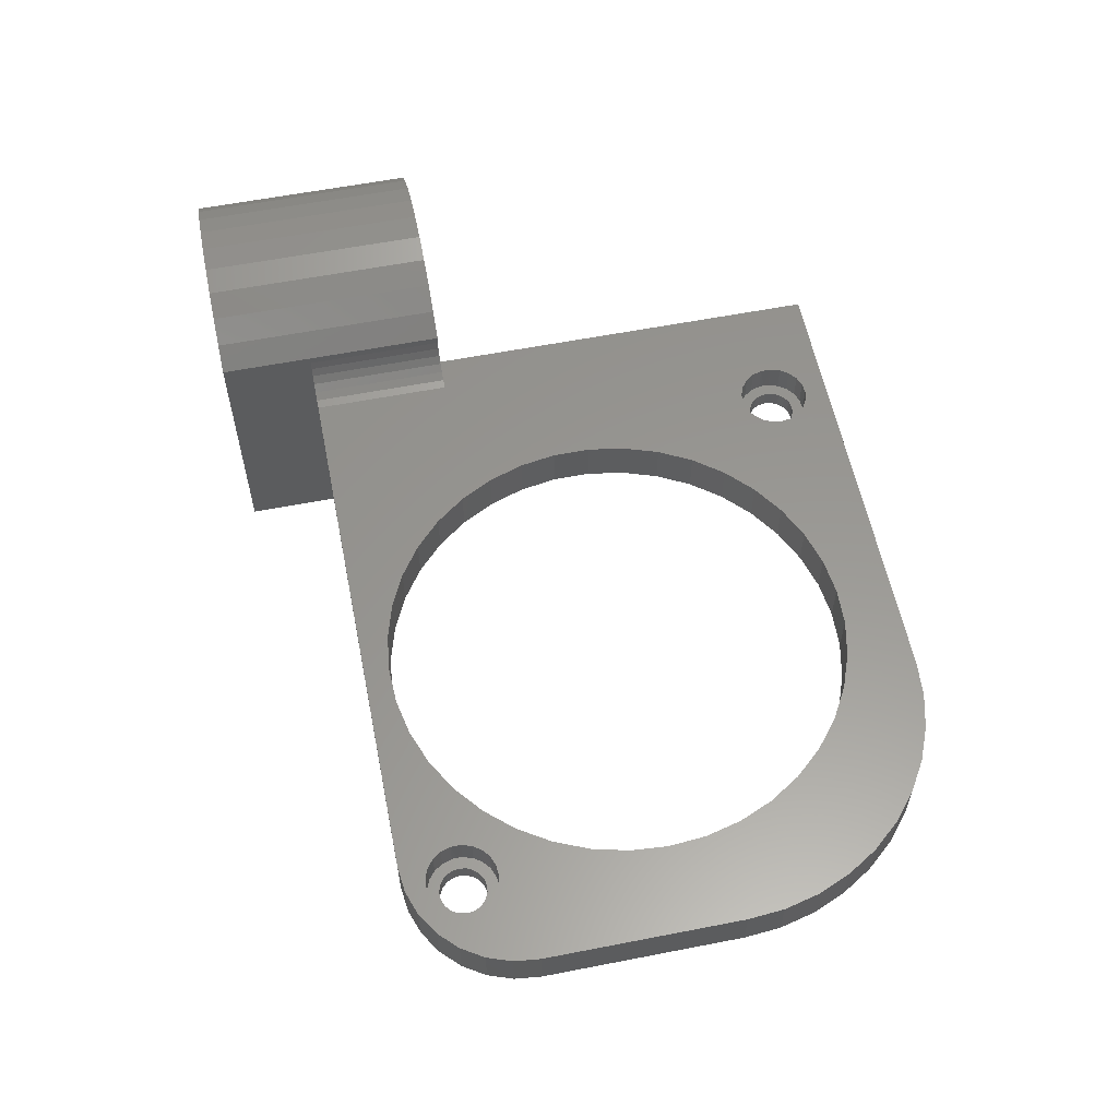
<metadata>
{"format":"stl","ext":"stl","renderer":"f3d","projection":"perspective","resolution":1024,"background":"white","views":[{"elev":58.6,"azim":78.6,"up":"+Z"}]}
</metadata>
<code>
# stl→obj: 452 verts, 924 faces
v 19.99 20 60.75
v 19.99 54.98 60.75
v 19.99 20 56.75
v 19.99 54.98 56.75
v 69.29 11.68 58.25
v 69.03 12.53 58.25
v 69.03 12.53 60.75
v 68.99 12.98 58.25
v 69.03 13.43 60.75
v 69.03 13.43 58.25
v 69.29 14.28 60.75
v 69.29 14.28 58.25
v 69.8 15.02 60.75
v 69.8 15.02 58.25
v 70.49 15.58 60.75
v 70.49 15.58 58.25
v 71.33 15.91 60.75
v 71.33 15.91 58.25
v 72.22 15.97 60.75
v 72.22 15.97 58.25
v 73.09 15.77 60.75
v 73.09 15.77 58.25
v 73.86 15.33 60.75
v 73.86 15.33 58.25
v 74.47 14.67 60.75
v 74.47 14.67 58.25
v 74.86 13.87 60.75
v 74.86 13.87 58.25
v 74.99 12.98 60.75
v 74.99 12.98 58.25
v 74.86 12.1 60.75
v 74.86 12.1 58.25
v 74.47 11.29 60.75
v 74.47 11.29 58.25
v 73.86 10.64 60.75
v 73.86 10.64 58.25
v 73.09 10.19 60.75
v 73.09 10.19 58.25
v 72.22 9.99 60.75
v 72.22 9.99 58.25
v 71.33 10.06 60.75
v 71.33 10.06 58.25
v 70.49 10.38 60.75
v 70.49 10.38 58.25
v 69.8 10.94 60.75
v 69.8 10.94 58.25
v 69.29 11.68 60.75
v 27.29 48.68 58.25
v 27.03 49.53 58.25
v 27.03 49.53 60.75
v 26.99 49.98 58.25
v 27.03 50.43 60.75
v 27.03 50.43 58.25
v 27.29 51.28 60.75
v 27.29 51.28 58.25
v 27.8 52.02 60.75
v 27.8 52.02 58.25
v 28.49 52.58 60.75
v 28.49 52.58 58.25
v 29.33 52.91 60.75
v 29.33 52.91 58.25
v 30.22 52.97 60.75
v 30.22 52.97 58.25
v 31.09 52.77 60.75
v 31.09 52.77 58.25
v 31.86 52.33 60.75
v 31.86 52.33 58.25
v 32.47 51.67 60.75
v 32.47 51.67 58.25
v 32.86 50.87 60.75
v 32.86 50.87 58.25
v 32.99 49.98 60.75
v 32.99 49.98 58.25
v 32.86 49.1 60.75
v 32.86 49.1 58.25
v 32.47 48.29 60.75
v 32.47 48.29 58.25
v 31.86 47.64 60.75
v 31.86 47.64 58.25
v 31.09 47.19 60.75
v 31.09 47.19 58.25
v 30.22 46.99 60.75
v 30.22 46.99 58.25
v 29.33 47.06 60.75
v 29.33 47.06 58.25
v 28.49 47.38 60.75
v 28.49 47.38 58.25
v 27.8 47.94 60.75
v 27.8 47.94 58.25
v 27.29 48.68 60.75
v 79.99 17.98 56.75
v 79.99 17.98 60.75
v 79.74 15.76 60.75
v 79.74 15.76 56.75
v 79 13.64 60.75
v 79 13.64 56.75
v 77.81 11.75 60.75
v 77.81 11.75 56.75
v 76.23 10.16 60.75
v 76.23 10.16 56.75
v 74.33 8.972 60.75
v 74.33 8.972 56.75
v 72.22 8.232 60.75
v 72.22 8.232 56.75
v 69.99 7.982 60.75
v 69.99 7.982 56.75
v 20.87 8.047 61.63
v 20.4 8.048 62.25
v 20.4 8.048 55.25
v 20.1 8.048 62.97
v 20.1 8.048 54.53
v 19.99 8.048 63.75
v 19.99 8.048 53.75
v 20.87 8.047 55.87
v 21.49 8.046 56.35
v 21.49 8.046 61.15
v 22.22 8.045 56.65
v 22.99 8.044 56.75
v 22.99 8.044 60.75
v 22.22 8.045 60.85
v 59.99 54.98 56.75
v 59.99 54.98 60.75
v 63.12 54.74 60.75
v 63.12 54.74 56.75
v 66.17 54 60.75
v 66.17 54 56.75
v 69.07 52.8 60.75
v 69.07 52.8 56.75
v 71.75 51.16 60.75
v 71.75 51.16 56.75
v 74.14 49.12 60.75
v 74.14 49.12 56.75
v 76.17 46.74 60.75
v 76.17 46.74 56.75
v 77.81 44.06 60.75
v 77.81 44.06 56.75
v 79.02 41.16 60.75
v 79.02 41.16 56.75
v 79.75 38.11 60.75
v 79.75 38.11 56.75
v 79.99 34.98 60.75
v 79.99 34.98 56.75
v 72.51 30.15 56.75
v 72.51 30.15 60.75
v 72.25 33.36 56.75
v 72.25 33.36 60.75
v 71.48 36.48 56.75
v 71.48 36.48 60.75
v 70.21 39.45 56.75
v 70.21 39.45 60.75
v 68.49 42.17 56.75
v 68.49 42.17 60.75
v 66.36 44.57 56.75
v 66.36 44.57 60.75
v 63.87 46.61 56.75
v 63.87 46.61 60.75
v 61.08 48.22 56.75
v 61.08 48.22 60.75
v 58.07 49.36 56.75
v 58.07 49.36 60.75
v 54.92 50 56.75
v 54.92 50 60.75
v 51.7 50.13 56.75
v 51.7 50.13 60.75
v 48.5 49.75 56.75
v 48.5 49.75 60.75
v 45.41 48.85 56.75
v 45.41 48.85 60.75
v 42.51 47.47 56.75
v 42.51 47.47 60.75
v 39.86 45.64 56.75
v 39.86 45.64 60.75
v 37.54 43.41 56.75
v 37.54 43.41 60.75
v 35.6 40.84 56.75
v 35.6 40.84 60.75
v 34.11 37.99 56.75
v 34.11 37.99 60.75
v 33.09 34.94 56.75
v 33.09 34.94 60.75
v 32.57 31.76 56.75
v 32.57 31.76 60.75
v 32.57 28.54 56.75
v 32.57 28.54 60.75
v 33.09 25.36 56.75
v 33.09 25.36 60.75
v 34.11 22.31 56.75
v 34.11 22.31 60.75
v 35.6 19.46 56.75
v 35.6 19.46 60.75
v 37.54 16.89 56.75
v 37.54 16.89 60.75
v 39.86 14.66 56.75
v 39.86 14.66 60.75
v 42.51 12.83 56.75
v 42.51 12.83 60.75
v 45.41 11.45 56.75
v 45.41 11.45 60.75
v 48.5 10.55 56.75
v 48.5 10.55 60.75
v 51.7 10.17 56.75
v 51.7 10.17 60.75
v 54.92 10.3 56.75
v 54.92 10.3 60.75
v 58.07 10.94 56.75
v 58.07 10.94 60.75
v 61.08 12.08 56.75
v 61.08 12.08 60.75
v 63.87 13.69 56.75
v 63.87 13.69 60.75
v 66.36 15.73 56.75
v 66.36 15.73 60.75
v 68.49 18.14 56.75
v 68.49 18.14 60.75
v 70.21 20.86 56.75
v 70.21 20.86 60.75
v 71.48 23.82 56.75
v 71.48 23.82 60.75
v 72.25 26.94 56.75
v 72.25 26.94 60.75
v 29.26 48.12 56.75
v 29.84 47.99 56.75
v 29.26 51.84 56.75
v 28.75 51.55 56.75
v 28.34 51.11 56.75
v 28.08 50.57 56.75
v 30.44 48.03 56.75
v 31.46 48.62 56.75
v 30.99 48.25 56.75
v 31.46 51.34 56.75
v 30.99 51.71 56.75
v 30.44 51.93 56.75
v 29.84 51.98 56.75
v 27.99 49.98 56.75
v 28.08 49.39 56.75
v 28.34 48.86 56.75
v 28.75 48.42 56.75
v 70.08 12.39 56.75
v 69.99 12.98 56.75
v 31.8 49.11 56.75
v 31.97 49.68 56.75
v 31.97 50.28 56.75
v 70.08 13.57 56.75
v 71.84 14.98 56.75
v 71.26 14.84 56.75
v 70.75 14.55 56.75
v 70.34 14.11 56.75
v 22.99 20 56.75
v 72.44 11.03 56.75
v 72.99 11.25 56.75
v 31.8 50.85 56.75
v 73.46 11.62 56.75
v 73.8 12.11 56.75
v 73.97 12.68 56.75
v 73.97 13.28 56.75
v 73.8 13.85 56.75
v 73.46 14.34 56.75
v 72.99 14.71 56.75
v 72.44 14.93 56.75
v 70.34 11.86 56.75
v 70.75 11.42 56.75
v 71.26 11.12 56.75
v 71.84 10.99 56.75
v 22.99 20 60.75
v 30.44 48.03 58.25
v 30.99 48.25 58.25
v 31.46 48.62 58.25
v 31.8 49.11 58.25
v 31.97 49.68 58.25
v 31.97 50.28 58.25
v 31.8 50.85 58.25
v 31.46 51.34 58.25
v 30.99 51.71 58.25
v 30.44 51.93 58.25
v 29.84 51.98 58.25
v 29.26 51.84 58.25
v 28.75 51.55 58.25
v 28.34 51.11 58.25
v 28.08 50.57 58.25
v 27.99 49.98 58.25
v 28.08 49.39 58.25
v 28.34 48.86 58.25
v 28.75 48.42 58.25
v 29.26 48.12 58.25
v 29.84 47.99 58.25
v 69.99 12.98 58.25
v 70.08 13.57 58.25
v 70.34 14.11 58.25
v 70.75 14.55 58.25
v 71.26 14.84 58.25
v 71.84 14.98 58.25
v 72.44 14.93 58.25
v 72.99 14.71 58.25
v 73.46 14.34 58.25
v 73.8 13.85 58.25
v 73.97 13.28 58.25
v 73.97 12.68 58.25
v 73.8 12.11 58.25
v 73.46 11.62 58.25
v 72.99 11.25 58.25
v 72.44 11.03 58.25
v 71.84 10.99 58.25
v 70.08 12.39 58.25
v 70.34 11.86 58.25
v 70.75 11.42 58.25
v 71.26 11.12 58.25
v 17 0 49.64
v 18.44 0 49.64
v 17 20 49.64
v 18.44 20 49.64
v 17 0 47.74
v 17 20 47.74
v 3.001 0 47.74
v 3.001 20 47.74
v 3.001 0 61.75
v 3.001 20 61.75
v 17 0 61.75
v 17 20 61.75
v 17 0 59.64
v 17 20 59.64
v 18.44 0 59.64
v 18.44 20 59.64
v 19.99 0 64.45
v 19.99 20 64.45
v 18.14 20 66.1
v 18.14 0 66.1
v 16.01 20 67.39
v 16.01 0 67.39
v 13.69 20 68.27
v 13.69 0 68.27
v 11.25 20 68.73
v 11.25 0 68.73
v 8.767 20 68.73
v 8.767 0 68.73
v 6.322 20 68.29
v 6.322 0 68.29
v 3.997 20 67.42
v 3.997 0 67.42
v 1.866 20 66.14
v 1.866 0 66.14
v 0 20 64.5
v 0 0 64.5
v 0 0 44.99
v 0 20 44.99
v 1.666 20 43.51
v 1.666 0 43.51
v 3.548 20 42.32
v 3.548 0 42.32
v 5.598 20 41.45
v 5.598 0 41.45
v 7.762 20 40.92
v 7.762 0 40.92
v 9.982 20 40.75
v 9.982 0 40.75
v 19.99 0 40.75
v 19.99 20 40.75
v 19.99 20 63.75
v 19.99 20 53.75
v 10.21 0 62.27
v 10.21 0 44.37
v 9.796 0 44.37
v 8.91 0 46.63
v 9.216 0 46.92
v 11.4 0 45.86
v 11.37 0 45.45
v 9.398 0 44.5
v 9.053 0 44.73
v 8.793 0 45.06
v 8.64 0 45.45
v 8.609 0 45.86
v 8.702 0 46.27
v 11.22 0 45.06
v 10.96 0 44.73
v 10.61 0 44.5
v 9.797 0 62.27
v 9.398 0 62.4
v 9.053 0 62.63
v 11.22 0 62.96
v 10.96 0 62.63
v 10.61 0 62.4
v 10.79 0 46.92
v 11.1 0 46.63
v 11.31 0 46.27
v 9.592 0 47.1
v 10 0 47.16
v 10.42 0 47.1
v 8.793 0 62.96
v 8.641 0 63.35
v 8.61 0 63.76
v 8.702 0 64.17
v 8.911 0 64.53
v 9.217 0 64.82
v 9.593 0 65
v 10.01 0 65.06
v 10.42 0 65
v 10.79 0 64.82
v 11.1 0 64.53
v 11.31 0 64.17
v 11.4 0 63.76
v 11.37 0 63.35
v 20.1 20 62.97
v 20.4 20 62.25
v 20.87 20 61.63
v 21.49 20 61.15
v 22.22 20 60.85
v 10.61 20 62.4
v 10.96 20 62.63
v 8.793 20 62.96
v 9.053 20 62.63
v 9.398 20 62.4
v 9.797 20 62.27
v 10.21 20 62.27
v 22.22 20 56.65
v 21.49 20 56.35
v 20.87 20 55.87
v 20.4 20 55.25
v 20.1 20 54.53
v 9.593 20 65
v 9.217 20 64.82
v 8.911 20 64.53
v 8.702 20 64.17
v 8.61 20 63.76
v 8.641 20 63.35
v 11.22 20 62.96
v 11.37 20 63.35
v 11.4 20 63.76
v 11.31 20 64.17
v 11.1 20 64.53
v 10.79 20 64.82
v 10.42 20 65
v 10.01 20 65.06
v 10.96 20 44.73
v 10.61 20 44.5
v 10.21 20 44.37
v 9.216 20 46.92
v 8.91 20 46.63
v 8.702 20 46.27
v 8.609 20 45.86
v 8.64 20 45.45
v 8.793 20 45.06
v 9.053 20 44.73
v 9.398 20 44.5
v 9.796 20 44.37
v 11.22 20 45.06
v 11.37 20 45.45
v 11.4 20 45.86
v 11.31 20 46.27
v 11.1 20 46.63
v 10.79 20 46.92
v 10.42 20 47.1
v 10 20 47.16
v 9.592 20 47.1
f 1 2 3
f 3 2 4
f 5 6 7
f 7 6 8
f 7 8 9
f 9 8 10
f 9 10 11
f 11 10 12
f 11 12 13
f 13 12 14
f 13 14 15
f 15 14 16
f 15 16 17
f 17 16 18
f 17 18 19
f 19 18 20
f 19 20 21
f 21 20 22
f 21 22 23
f 23 22 24
f 23 24 25
f 25 24 26
f 25 26 27
f 27 26 28
f 27 28 29
f 29 28 30
f 29 30 31
f 31 30 32
f 31 32 33
f 33 32 34
f 33 34 35
f 35 34 36
f 35 36 37
f 37 36 38
f 37 38 39
f 39 38 40
f 39 40 41
f 41 40 42
f 41 42 43
f 43 42 44
f 43 44 45
f 45 44 46
f 45 46 47
f 47 46 5
f 47 5 7
f 48 49 50
f 50 49 51
f 50 51 52
f 52 51 53
f 52 53 54
f 54 53 55
f 54 55 56
f 56 55 57
f 56 57 58
f 58 57 59
f 58 59 60
f 60 59 61
f 60 61 62
f 62 61 63
f 62 63 64
f 64 63 65
f 64 65 66
f 66 65 67
f 66 67 68
f 68 67 69
f 68 69 70
f 70 69 71
f 70 71 72
f 72 71 73
f 72 73 74
f 74 73 75
f 74 75 76
f 76 75 77
f 76 77 78
f 78 77 79
f 78 79 80
f 80 79 81
f 80 81 82
f 82 81 83
f 82 83 84
f 84 83 85
f 84 85 86
f 86 85 87
f 86 87 88
f 88 87 89
f 88 89 90
f 90 89 48
f 90 48 50
f 91 92 93
f 91 93 94
f 94 93 95
f 94 95 96
f 96 95 97
f 96 97 98
f 98 97 99
f 98 99 100
f 100 99 101
f 100 101 102
f 102 101 103
f 102 103 104
f 104 103 105
f 104 105 106
f 107 108 109
f 109 108 110
f 109 110 111
f 111 110 112
f 111 112 113
f 109 114 107
f 107 114 115
f 107 115 116
f 116 115 117
f 106 105 118
f 118 105 119
f 118 119 117
f 117 119 120
f 117 120 116
f 121 4 122
f 122 4 2
f 121 122 123
f 121 123 124
f 124 123 125
f 124 125 126
f 126 125 127
f 126 127 128
f 128 127 129
f 128 129 130
f 130 129 131
f 130 131 132
f 132 131 133
f 132 133 134
f 134 133 135
f 134 135 136
f 136 135 137
f 136 137 138
f 138 137 139
f 138 139 140
f 140 139 141
f 140 141 142
f 91 142 92
f 92 142 141
f 143 144 145
f 145 144 146
f 145 146 147
f 147 146 148
f 147 148 149
f 149 148 150
f 149 150 151
f 151 150 152
f 151 152 153
f 153 152 154
f 153 154 155
f 155 154 156
f 155 156 157
f 157 156 158
f 157 158 159
f 159 158 160
f 159 160 161
f 161 160 162
f 161 162 163
f 163 162 164
f 163 164 165
f 165 164 166
f 165 166 167
f 167 166 168
f 167 168 169
f 169 168 170
f 169 170 171
f 171 170 172
f 171 172 173
f 173 172 174
f 173 174 175
f 175 174 176
f 175 176 177
f 177 176 178
f 177 178 179
f 179 178 180
f 179 180 181
f 181 180 182
f 181 182 183
f 183 182 184
f 183 184 185
f 185 184 186
f 185 186 187
f 187 186 188
f 187 188 189
f 189 188 190
f 189 190 191
f 191 190 192
f 191 192 193
f 193 192 194
f 193 194 195
f 195 194 196
f 195 196 197
f 197 196 198
f 197 198 199
f 199 198 200
f 199 200 201
f 201 200 202
f 201 202 203
f 203 202 204
f 203 204 205
f 205 204 206
f 205 206 207
f 207 206 208
f 207 208 209
f 209 208 210
f 209 210 211
f 211 210 212
f 211 212 213
f 213 212 214
f 213 214 215
f 215 214 216
f 215 216 217
f 217 216 218
f 217 218 219
f 219 218 220
f 219 220 143
f 143 220 144
f 221 222 181
f 223 224 4
f 4 224 225
f 4 225 226
f 181 222 179
f 179 222 227
f 179 227 177
f 228 163 229
f 229 163 165
f 229 165 167
f 230 231 121
f 121 231 232
f 121 232 4
f 4 232 233
f 4 233 223
f 226 234 4
f 4 234 235
f 4 235 3
f 3 235 236
f 3 236 237
f 229 173 227
f 227 173 175
f 227 175 177
f 167 169 229
f 229 169 171
f 229 171 173
f 238 203 239
f 239 203 205
f 228 240 163
f 163 240 241
f 163 241 242
f 211 243 209
f 209 243 239
f 209 239 207
f 207 239 205
f 244 245 213
f 213 245 246
f 213 246 211
f 211 246 247
f 211 247 243
f 237 221 3
f 3 221 181
f 3 181 248
f 248 181 183
f 104 249 102
f 102 249 250
f 102 250 100
f 161 163 124
f 124 163 242
f 124 242 121
f 121 242 251
f 121 251 230
f 250 252 100
f 100 252 253
f 100 253 98
f 98 253 254
f 98 254 96
f 96 254 255
f 96 255 94
f 94 255 256
f 94 256 91
f 91 256 257
f 91 257 142
f 142 257 258
f 142 258 140
f 140 258 259
f 140 259 138
f 143 138 219
f 219 138 259
f 219 259 217
f 217 259 244
f 217 244 215
f 215 244 213
f 183 185 248
f 248 185 187
f 248 187 118
f 187 189 118
f 118 189 191
f 118 191 193
f 203 106 201
f 201 106 118
f 201 118 199
f 238 260 203
f 203 260 261
f 203 261 106
f 106 261 262
f 106 262 104
f 104 262 263
f 104 263 249
f 143 145 138
f 138 145 147
f 138 147 136
f 136 147 149
f 136 149 134
f 134 149 151
f 134 151 132
f 132 151 153
f 132 153 130
f 130 153 128
f 128 153 155
f 128 155 126
f 126 155 157
f 126 157 124
f 124 157 159
f 124 159 161
f 193 195 118
f 118 195 197
f 118 197 199
f 170 72 74
f 141 144 19
f 70 122 68
f 68 122 66
f 72 170 70
f 152 150 135
f 135 150 137
f 137 150 148
f 137 148 139
f 139 148 141
f 141 148 146
f 141 146 144
f 19 21 141
f 141 21 23
f 141 23 92
f 92 23 25
f 92 25 93
f 93 25 27
f 93 27 95
f 95 27 29
f 95 29 97
f 97 29 31
f 97 31 99
f 99 31 33
f 99 33 101
f 7 9 210
f 84 86 1
f 33 35 101
f 101 35 37
f 101 37 103
f 103 37 39
f 103 39 105
f 204 202 119
f 86 88 1
f 1 88 90
f 1 90 2
f 2 90 50
f 2 50 52
f 164 122 166
f 166 122 70
f 166 70 168
f 168 70 170
f 210 9 212
f 212 9 11
f 212 11 214
f 144 220 19
f 19 220 218
f 19 218 17
f 17 218 216
f 17 216 15
f 15 216 214
f 15 214 13
f 13 214 11
f 264 186 184
f 52 54 2
f 2 54 56
f 2 56 58
f 164 162 122
f 122 162 160
f 122 160 123
f 123 160 158
f 123 158 125
f 125 158 156
f 135 133 152
f 152 133 131
f 152 131 154
f 154 131 129
f 154 129 156
f 156 129 127
f 156 127 125
f 210 208 7
f 7 208 206
f 7 206 47
f 47 206 204
f 47 204 45
f 45 204 119
f 45 119 43
f 43 119 105
f 43 105 41
f 41 105 39
f 202 200 119
f 119 200 198
f 119 198 196
f 119 190 264
f 264 190 188
f 264 188 186
f 82 180 80
f 80 180 178
f 80 178 78
f 78 178 176
f 78 176 76
f 76 176 174
f 76 174 74
f 74 174 172
f 74 172 170
f 1 264 84
f 84 264 184
f 84 184 82
f 82 184 182
f 82 182 180
f 196 194 119
f 119 194 192
f 119 192 190
f 58 60 2
f 2 60 62
f 2 62 122
f 122 62 64
f 122 64 66
f 265 81 266
f 266 81 79
f 266 79 267
f 267 79 77
f 267 77 268
f 268 77 75
f 268 75 269
f 269 75 73
f 269 73 270
f 270 73 71
f 270 71 271
f 271 71 69
f 271 69 272
f 272 69 67
f 272 67 273
f 273 67 65
f 273 65 274
f 274 65 63
f 274 63 275
f 275 63 61
f 275 61 276
f 276 61 277
f 277 61 59
f 277 59 278
f 278 59 57
f 278 57 279
f 279 57 55
f 279 55 280
f 55 53 280
f 280 53 51
f 280 51 281
f 281 51 49
f 281 49 282
f 282 49 48
f 282 48 283
f 283 48 89
f 283 89 284
f 284 89 87
f 284 87 285
f 285 87 85
f 285 85 265
f 265 85 83
f 265 83 81
f 280 234 279
f 279 234 226
f 279 226 278
f 278 226 225
f 278 225 277
f 277 225 224
f 277 224 276
f 276 224 223
f 276 223 275
f 275 223 233
f 275 233 274
f 274 233 232
f 274 232 273
f 273 232 231
f 273 231 272
f 272 231 230
f 272 230 271
f 271 230 251
f 271 251 270
f 270 251 242
f 270 242 269
f 269 242 241
f 269 241 268
f 268 241 240
f 268 240 267
f 267 240 228
f 267 228 266
f 266 228 229
f 266 229 265
f 265 229 227
f 265 227 285
f 285 227 222
f 285 222 284
f 284 222 221
f 284 221 283
f 283 221 237
f 283 237 282
f 282 237 236
f 282 236 281
f 281 236 235
f 281 235 280
f 280 235 234
f 286 287 10
f 10 287 12
f 12 287 288
f 12 288 14
f 14 288 289
f 14 289 16
f 16 289 290
f 16 290 18
f 18 290 291
f 18 291 20
f 20 291 292
f 20 292 22
f 22 292 293
f 22 293 24
f 24 293 26
f 26 293 294
f 26 294 28
f 28 294 295
f 28 295 30
f 30 295 296
f 30 296 32
f 32 296 297
f 32 297 34
f 34 297 298
f 34 298 36
f 36 298 299
f 36 299 38
f 38 299 300
f 38 300 40
f 40 300 301
f 40 301 42
f 42 301 302
f 42 302 44
f 10 8 286
f 286 8 6
f 286 6 303
f 303 6 5
f 303 5 304
f 304 5 46
f 304 46 305
f 305 46 44
f 305 44 306
f 306 44 302
f 286 239 287
f 287 239 243
f 287 243 288
f 288 243 247
f 288 247 289
f 289 247 246
f 289 246 290
f 290 246 245
f 290 245 291
f 291 245 244
f 291 244 292
f 292 244 259
f 292 259 293
f 293 259 258
f 293 258 294
f 294 258 257
f 294 257 295
f 295 257 256
f 295 256 296
f 296 256 255
f 296 255 297
f 297 255 254
f 297 254 298
f 298 254 253
f 298 253 299
f 299 253 252
f 299 252 300
f 300 252 250
f 300 250 301
f 301 250 249
f 301 249 302
f 302 249 263
f 302 263 306
f 306 263 262
f 306 262 305
f 305 262 261
f 305 261 304
f 304 261 260
f 304 260 303
f 303 260 238
f 303 238 286
f 286 238 239
f 307 308 309
f 309 308 310
f 311 307 312
f 312 307 309
f 313 311 314
f 314 311 312
f 315 313 316
f 316 313 314
f 317 315 318
f 318 315 316
f 319 317 320
f 320 317 318
f 321 319 322
f 322 319 320
f 323 324 325
f 323 325 326
f 326 325 327
f 326 327 328
f 328 327 329
f 328 329 330
f 330 329 331
f 330 331 332
f 332 331 333
f 332 333 334
f 334 333 335
f 334 335 336
f 336 335 337
f 336 337 338
f 338 337 339
f 338 339 340
f 340 339 341
f 340 341 342
f 343 342 344
f 344 342 341
f 343 344 345
f 343 345 346
f 346 345 347
f 346 347 348
f 348 347 349
f 348 349 350
f 350 349 351
f 350 351 352
f 352 351 353
f 352 353 354
f 355 354 356
f 356 354 353
f 308 321 310
f 310 321 322
f 357 324 112
f 112 324 323
f 112 323 113
f 113 323 355
f 113 355 358
f 358 355 356
f 308 307 311
f 359 315 317
f 323 317 319
f 354 360 361
f 362 363 313
f 343 313 342
f 342 313 315
f 364 365 355
f 354 361 352
f 352 361 366
f 352 366 350
f 350 366 367
f 350 367 348
f 348 367 368
f 348 368 346
f 346 368 369
f 346 369 343
f 343 369 370
f 343 370 313
f 313 370 371
f 313 371 362
f 365 372 355
f 355 372 373
f 355 373 354
f 354 373 374
f 354 374 360
f 359 375 315
f 315 375 376
f 315 376 377
f 378 379 317
f 317 379 380
f 317 380 359
f 381 382 311
f 311 382 383
f 383 364 311
f 311 364 355
f 311 355 308
f 308 355 323
f 308 323 321
f 321 323 319
f 363 384 313
f 313 384 385
f 313 385 311
f 311 385 386
f 311 386 381
f 377 387 315
f 315 387 388
f 315 388 342
f 342 388 389
f 342 389 340
f 340 389 390
f 340 390 338
f 338 390 391
f 338 391 336
f 336 391 392
f 336 392 334
f 392 393 334
f 334 393 394
f 334 394 332
f 332 394 395
f 332 395 330
f 330 395 396
f 330 396 328
f 328 396 397
f 328 397 326
f 326 397 398
f 326 398 323
f 323 398 399
f 323 399 317
f 317 399 400
f 317 400 378
f 324 357 318
f 318 357 401
f 318 401 320
f 320 401 402
f 320 402 322
f 341 316 344
f 344 316 314
f 403 404 1
f 1 404 405
f 1 405 264
f 318 406 407
f 316 408 409
f 409 410 316
f 316 410 411
f 316 411 318
f 318 411 412
f 318 412 406
f 3 248 413
f 413 414 3
f 3 414 415
f 3 415 416
f 312 309 356
f 356 309 310
f 356 310 358
f 358 310 417
f 333 418 335
f 335 418 419
f 335 419 337
f 337 419 420
f 337 420 339
f 339 420 421
f 339 421 341
f 341 421 422
f 341 422 316
f 316 422 423
f 316 423 408
f 407 424 318
f 318 424 425
f 318 425 324
f 324 425 426
f 324 426 325
f 325 426 427
f 325 427 327
f 327 427 428
f 327 428 329
f 329 428 429
f 329 429 331
f 331 429 430
f 331 430 333
f 333 430 431
f 333 431 418
f 432 356 433
f 433 356 353
f 433 353 434
f 416 417 3
f 3 417 310
f 3 310 1
f 1 310 322
f 1 322 403
f 403 322 402
f 435 436 314
f 314 436 437
f 314 437 344
f 344 437 438
f 344 438 345
f 345 438 439
f 345 439 347
f 347 439 440
f 347 440 349
f 349 440 441
f 349 441 351
f 351 441 442
f 351 442 353
f 353 442 443
f 353 443 434
f 432 444 356
f 356 444 445
f 356 445 312
f 312 445 446
f 446 447 312
f 312 447 448
f 312 448 449
f 449 450 312
f 312 450 451
f 312 451 314
f 314 451 452
f 314 452 435
f 394 431 395
f 395 431 430
f 395 430 396
f 396 430 429
f 396 429 397
f 397 429 428
f 397 428 398
f 398 428 427
f 398 427 399
f 399 427 426
f 399 426 400
f 400 426 425
f 400 425 378
f 378 425 424
f 378 424 379
f 379 424 407
f 379 407 380
f 380 407 406
f 380 406 359
f 359 406 412
f 359 412 375
f 375 412 411
f 375 411 376
f 376 411 410
f 376 410 377
f 377 410 409
f 377 409 387
f 387 409 408
f 387 408 388
f 388 408 423
f 388 423 389
f 389 423 422
f 389 422 390
f 390 422 421
f 390 421 391
f 391 421 420
f 391 420 392
f 392 420 419
f 392 419 393
f 393 419 418
f 393 418 394
f 394 418 431
f 385 451 386
f 386 451 450
f 386 450 381
f 381 450 449
f 381 449 382
f 382 449 448
f 382 448 383
f 383 448 447
f 383 447 364
f 364 447 446
f 364 446 365
f 365 446 445
f 365 445 372
f 372 445 444
f 372 444 373
f 373 444 432
f 373 432 374
f 374 432 433
f 374 433 360
f 360 433 434
f 360 434 361
f 361 434 443
f 361 443 366
f 366 443 442
f 366 442 367
f 367 442 441
f 367 441 368
f 368 441 440
f 368 440 369
f 369 440 439
f 369 439 370
f 370 439 438
f 370 438 371
f 371 438 437
f 371 437 362
f 362 437 436
f 362 436 363
f 363 436 435
f 363 435 384
f 384 435 452
f 384 452 385
f 385 452 451
f 113 358 417
f 113 417 111
f 111 417 416
f 111 416 109
f 109 416 415
f 109 415 114
f 114 415 414
f 114 414 115
f 115 414 413
f 115 413 117
f 117 413 248
f 117 248 118
f 119 264 405
f 119 405 120
f 120 405 404
f 120 404 116
f 116 404 403
f 116 403 107
f 107 403 402
f 107 402 108
f 108 402 401
f 108 401 110
f 110 401 357
f 110 357 112

</code>
